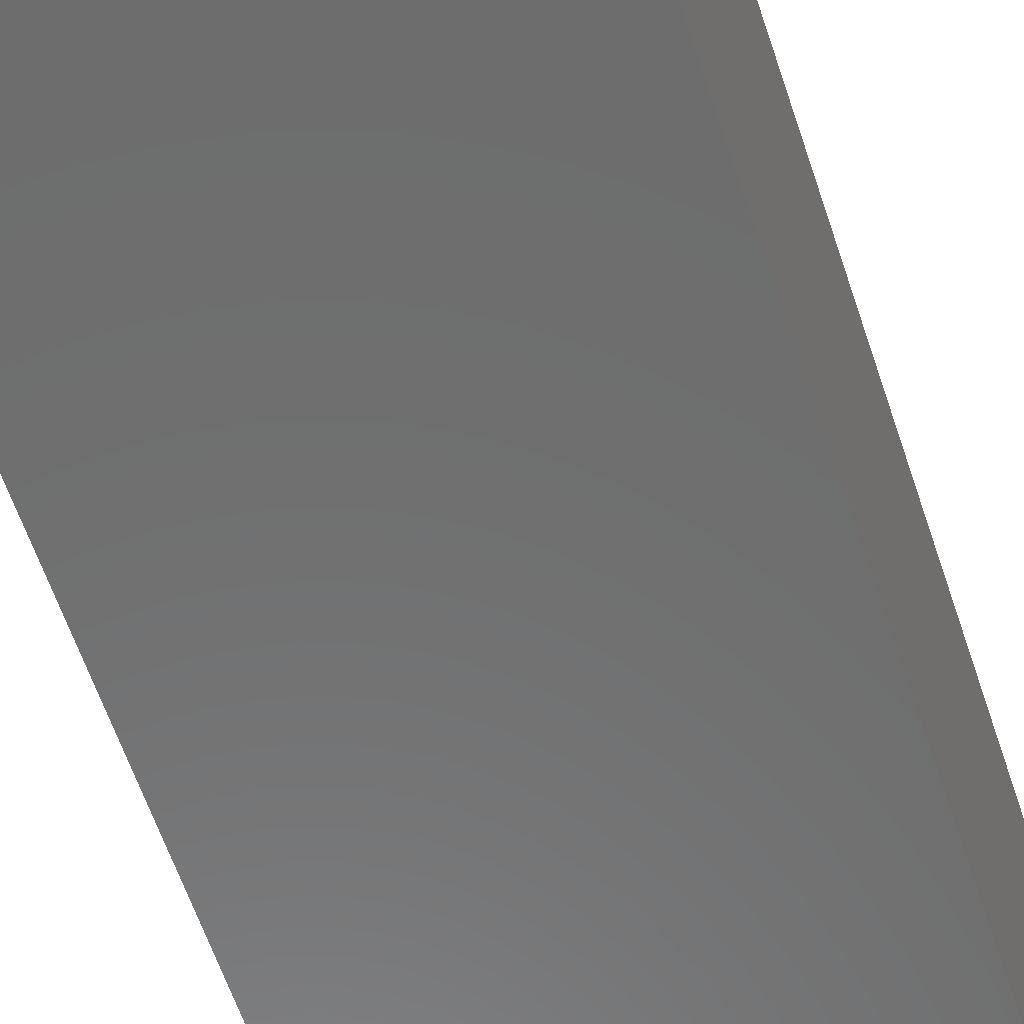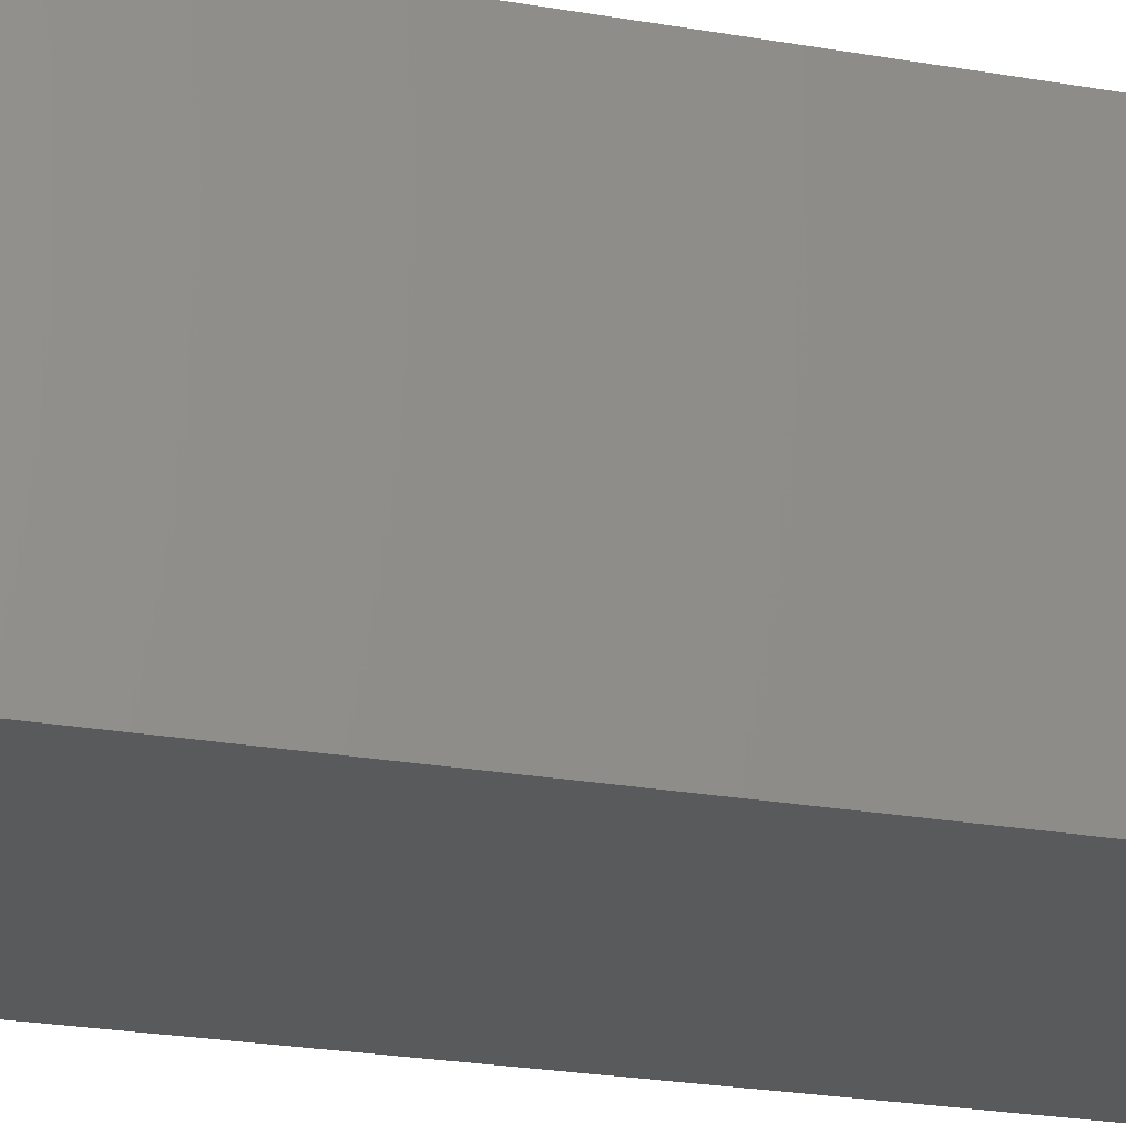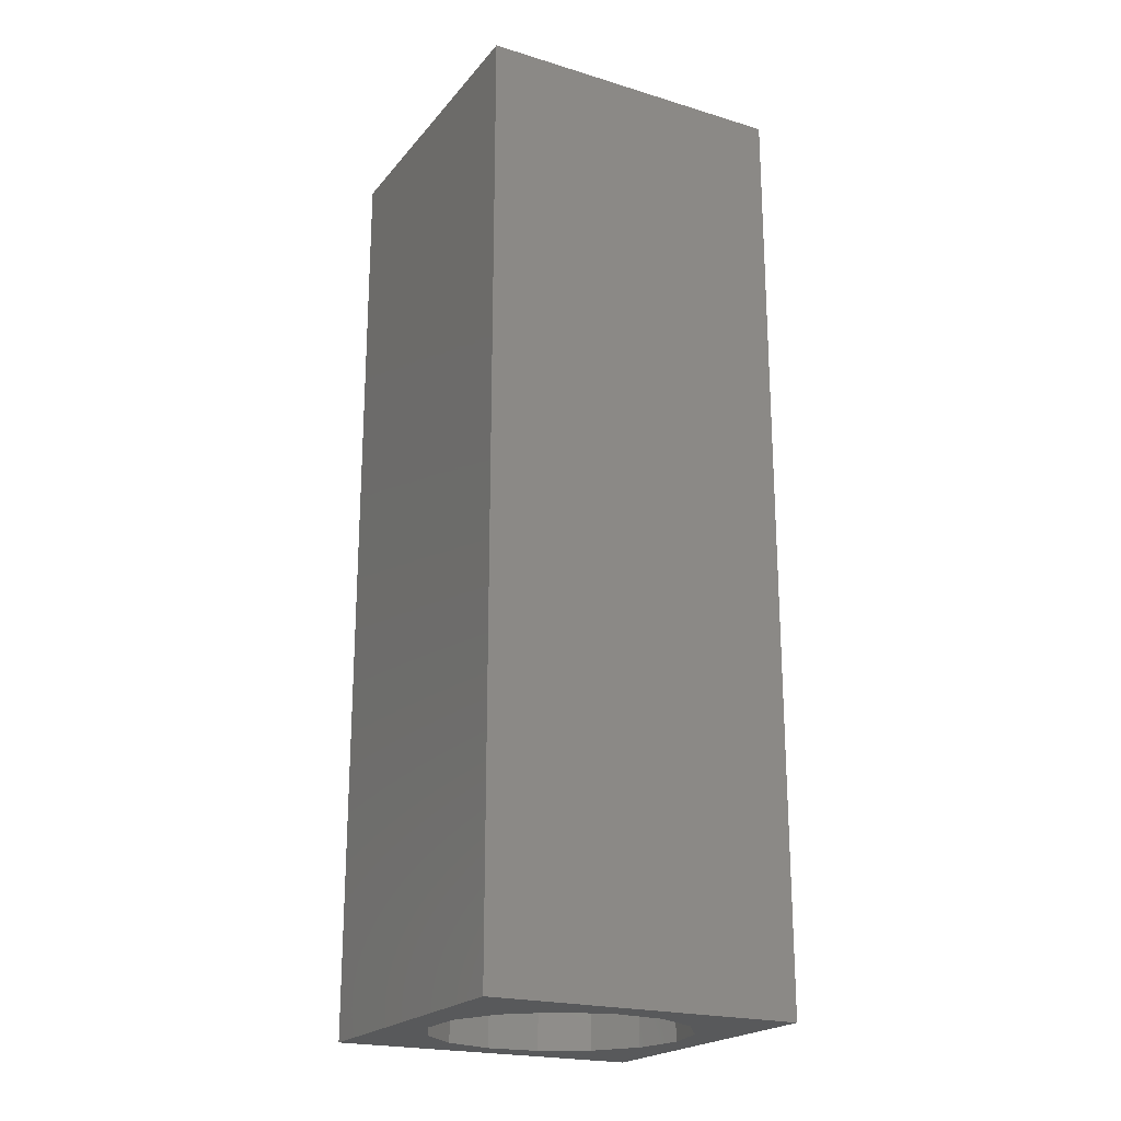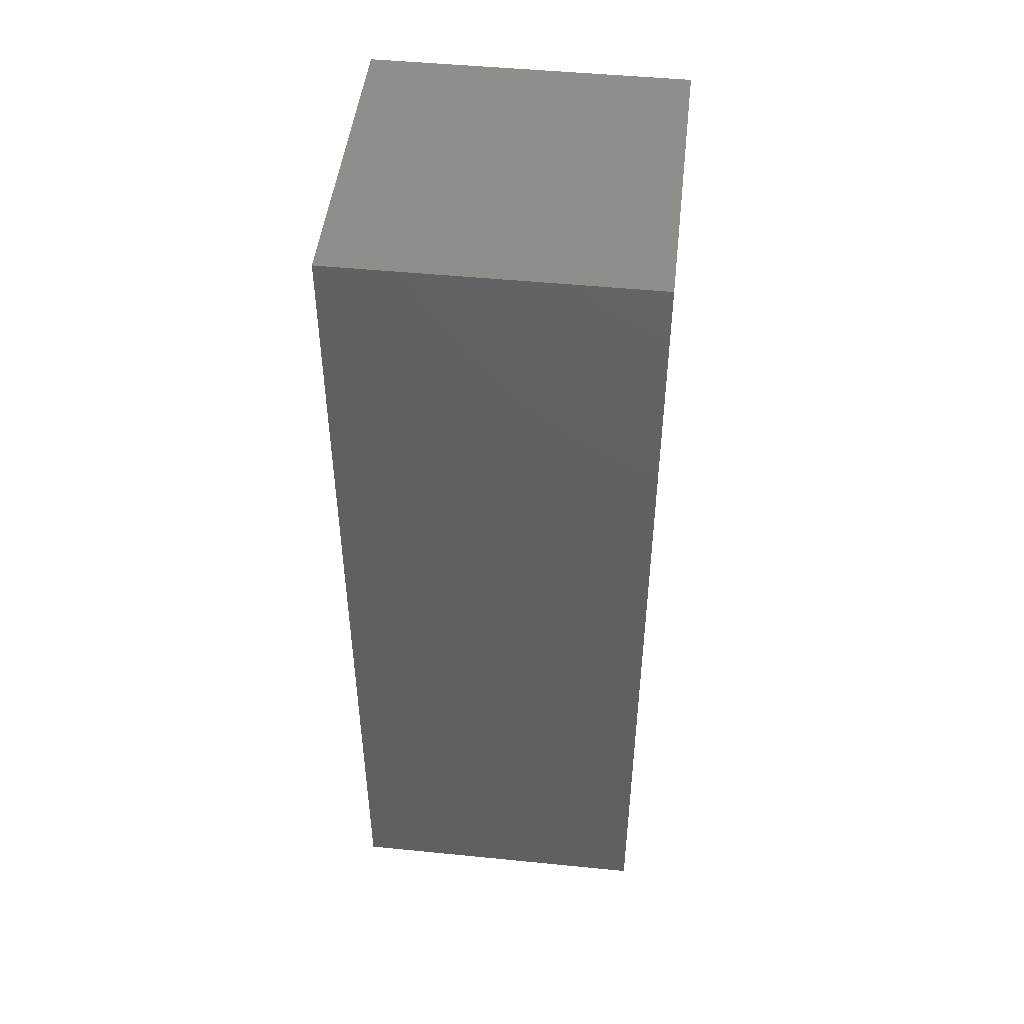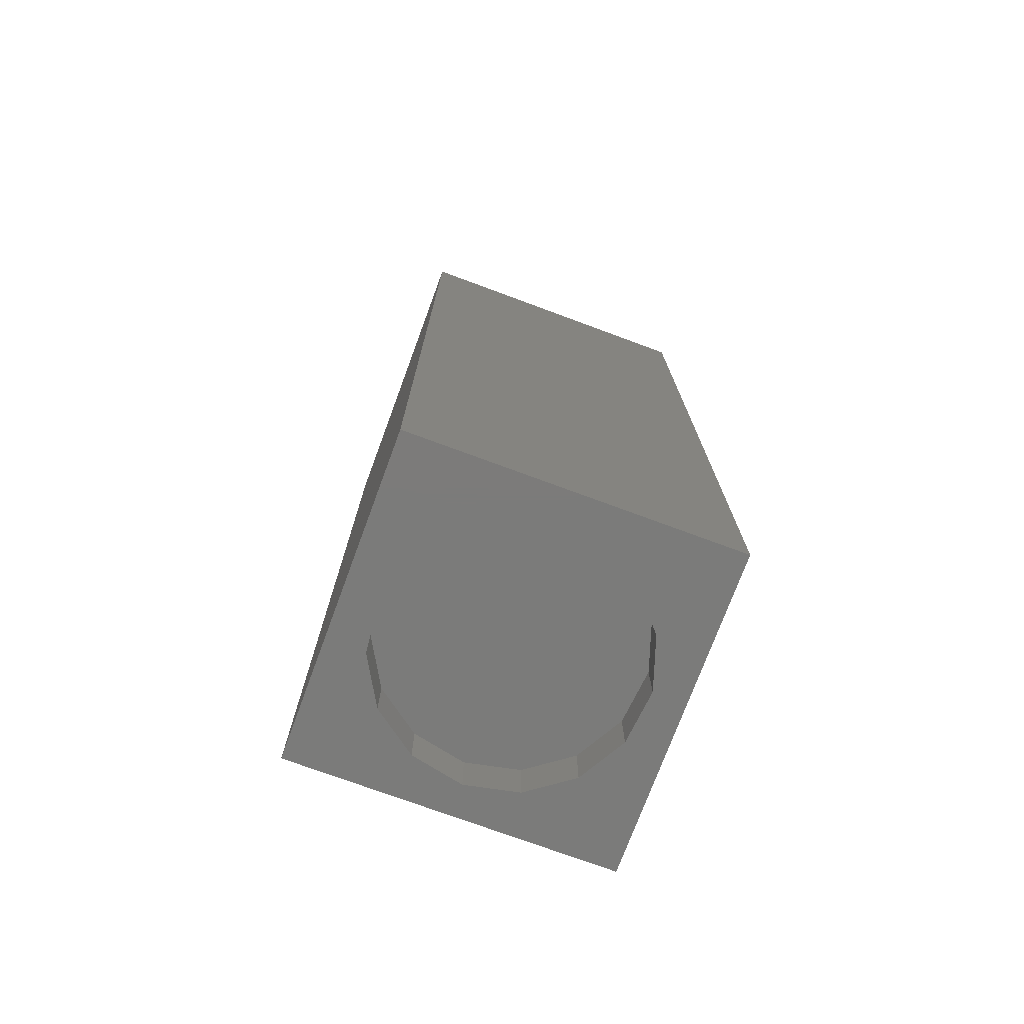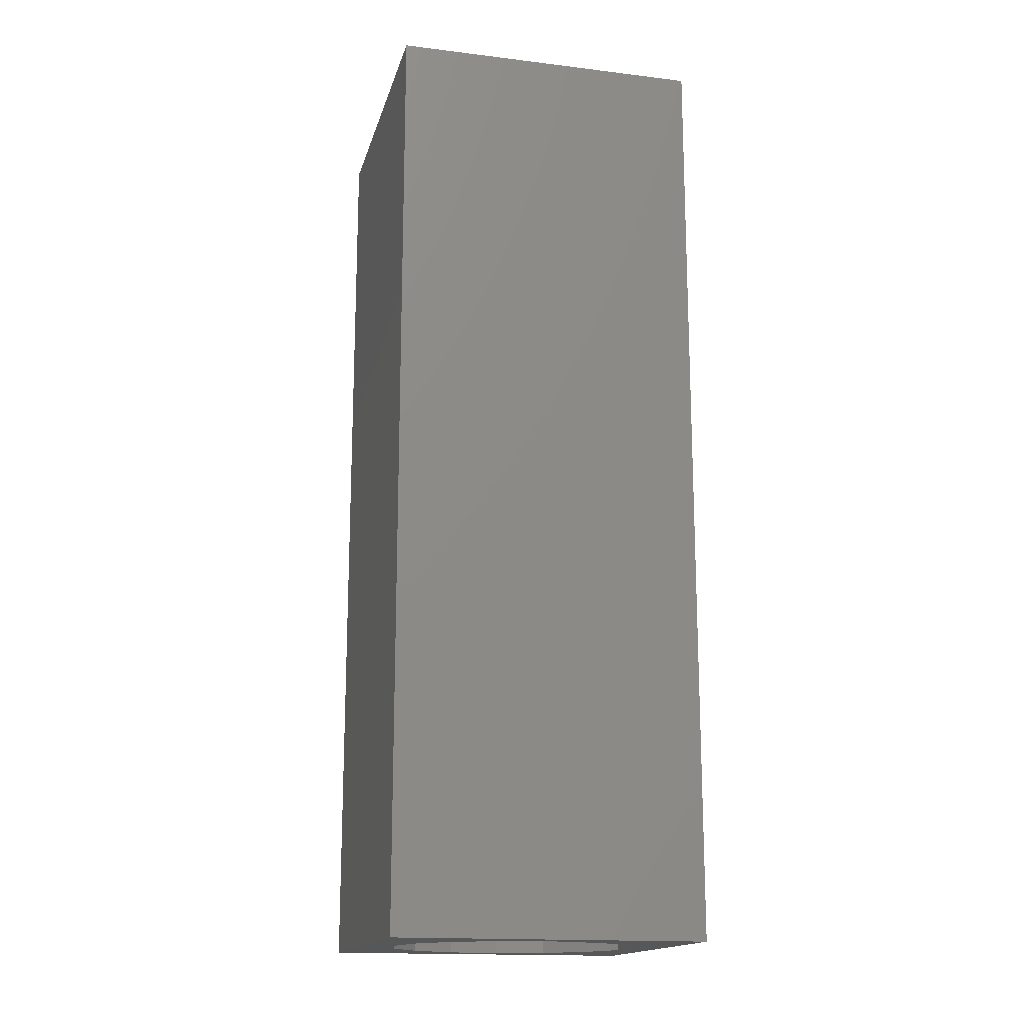
<metadata>
{"format":"stl","ext":"stl","renderer":"f3d","projection":"perspective","resolution":1024,"background":"white","views":[{"elev":-58.8,"azim":-162.0,"up":"+Y"},{"elev":-24.1,"azim":-106.2,"up":"+Y"},{"elev":-21.4,"azim":-28.2,"up":"+Z"},{"elev":47.8,"azim":-83.6,"up":"+Z"},{"elev":-74.5,"azim":-110.3,"up":"+Z"},{"elev":-16.3,"azim":166.0,"up":"+Z"}]}
</metadata>
<code>
# stl→obj: 38 verts, 72 faces
v 5 0 15
v 5 5 0
v 5 5 15
v 5 0 0
v 0 5 15
v 0 0 15
v 4.5 2.5 0
v 4.327 1.687 0
v 3.838 1.014 0
v 3.118 0.5979 0
v 2.291 0.511 0
v 0.5437 2.084 0
v 0 0 0
v 0.5437 2.916 0
v 0.882 1.324 0
v 1.5 0.7679 0
v 4.327 3.313 0
v 3.838 3.986 0
v 3.118 4.402 0
v 2.291 4.489 0
v 0 5 0
v 1.5 4.232 0
v 0.882 3.676 0
v 0.5437 2.084 0.78
v 0.5437 2.916 0.78
v 3.838 3.986 0.78
v 4.327 3.313 0.78
v 4.5 2.5 0.78
v 3.118 4.402 0.78
v 2.291 4.489 0.78
v 3.118 0.5979 0.78
v 3.838 1.014 0.78
v 1.5 4.232 0.78
v 0.882 3.676 0.78
v 4.327 1.687 0.78
v 2.291 0.511 0.78
v 1.5 0.7679 0.78
v 0.882 1.324 0.78
f 1 2 3
f 2 1 4
f 5 1 3
f 1 5 6
f 4 7 2
f 4 8 7
f 4 9 8
f 4 10 9
f 4 11 10
f 12 13 14
f 15 13 12
f 16 13 15
f 11 13 16
f 13 11 4
f 17 2 7
f 18 2 17
f 19 2 18
f 20 2 19
f 20 21 2
f 22 21 20
f 23 21 22
f 14 21 23
f 21 14 13
f 13 5 21
f 5 13 6
f 2 5 3
f 5 2 21
f 13 1 6
f 1 13 4
f 24 14 25
f 14 24 12
f 17 26 18
f 26 17 27
f 7 27 17
f 27 7 28
f 19 26 29
f 26 19 18
f 20 29 30
f 29 20 19
f 9 31 32
f 31 9 10
f 23 33 34
f 33 23 22
f 25 23 34
f 23 25 14
f 9 35 8
f 35 9 32
f 8 28 7
f 28 8 35
f 22 30 33
f 30 22 20
f 10 36 31
f 36 10 11
f 35 27 28
f 32 27 35
f 32 26 27
f 31 26 32
f 31 29 26
f 36 29 31
f 36 30 29
f 37 30 36
f 37 33 30
f 38 33 37
f 38 34 33
f 24 34 38
f 34 24 25
f 16 38 37
f 38 16 15
f 38 12 24
f 12 38 15
f 11 37 36
f 37 11 16

</code>
